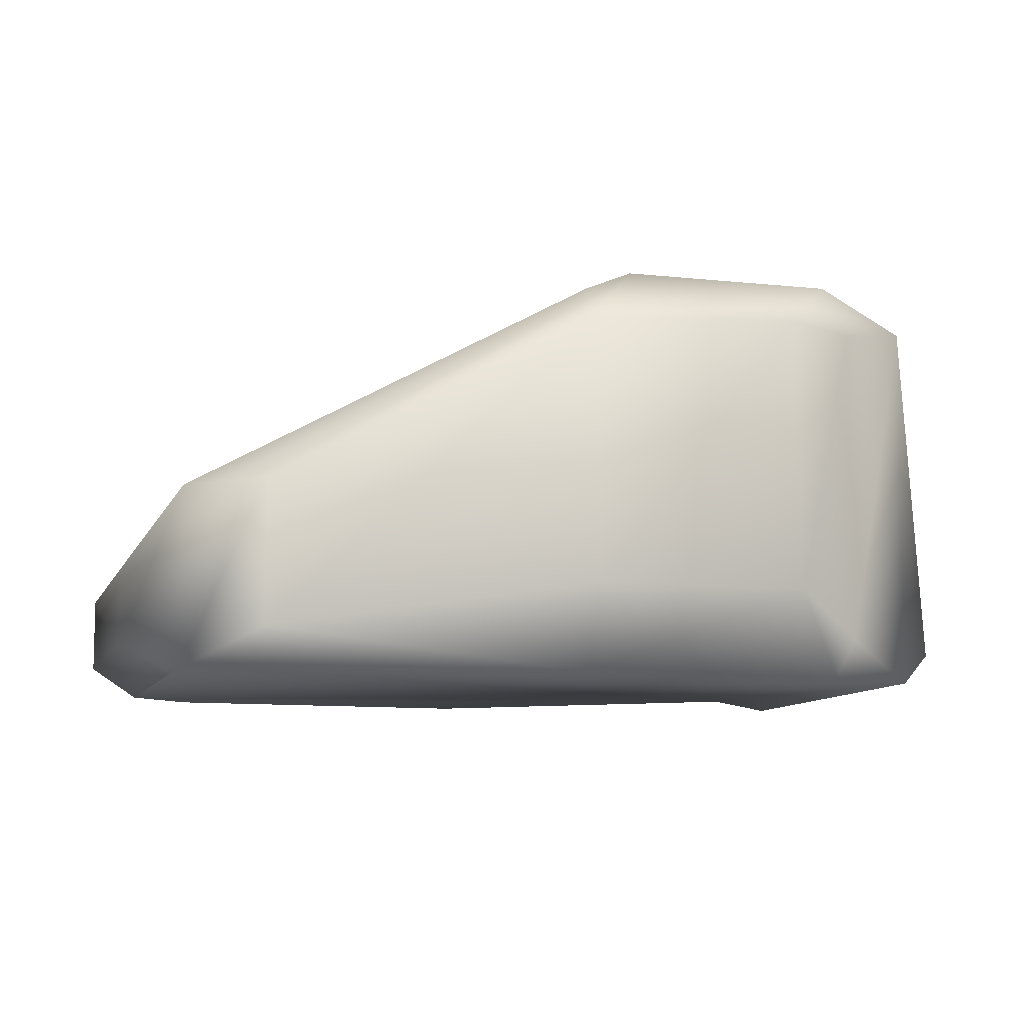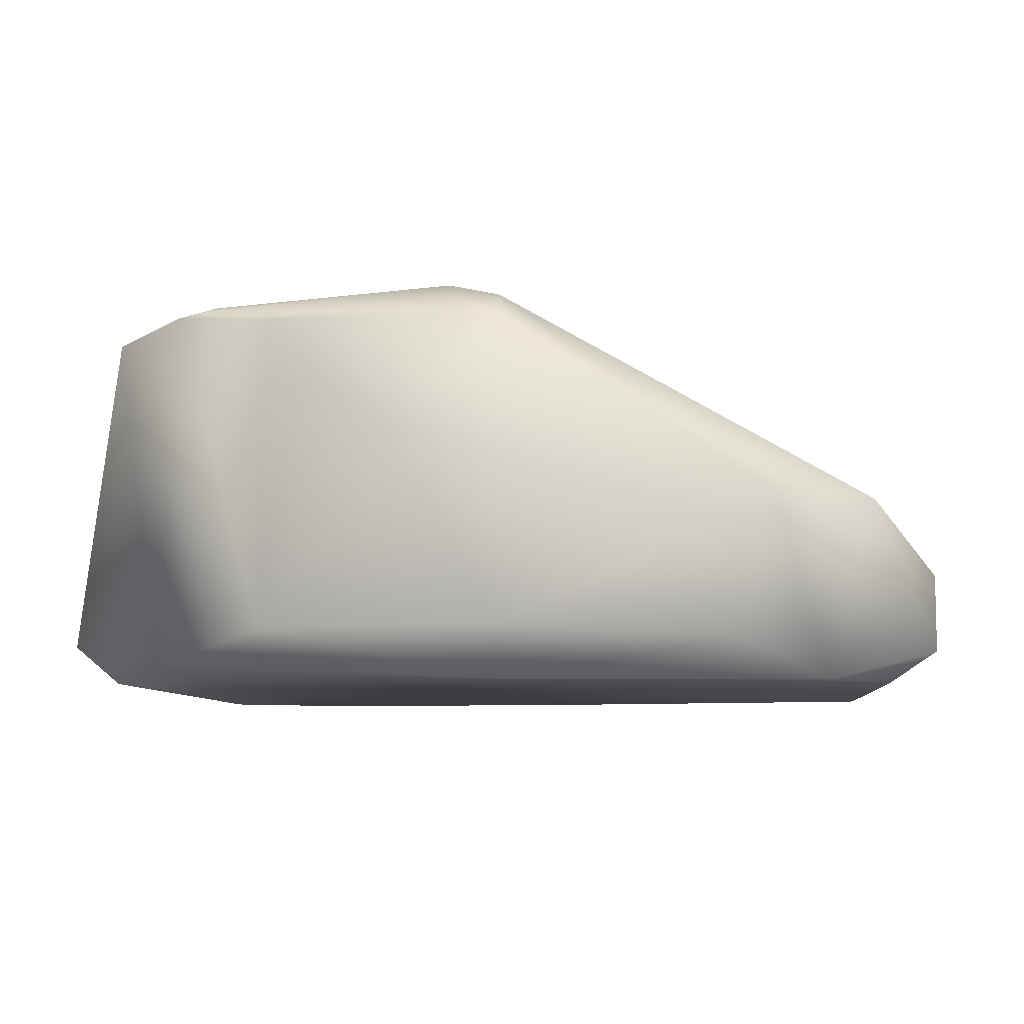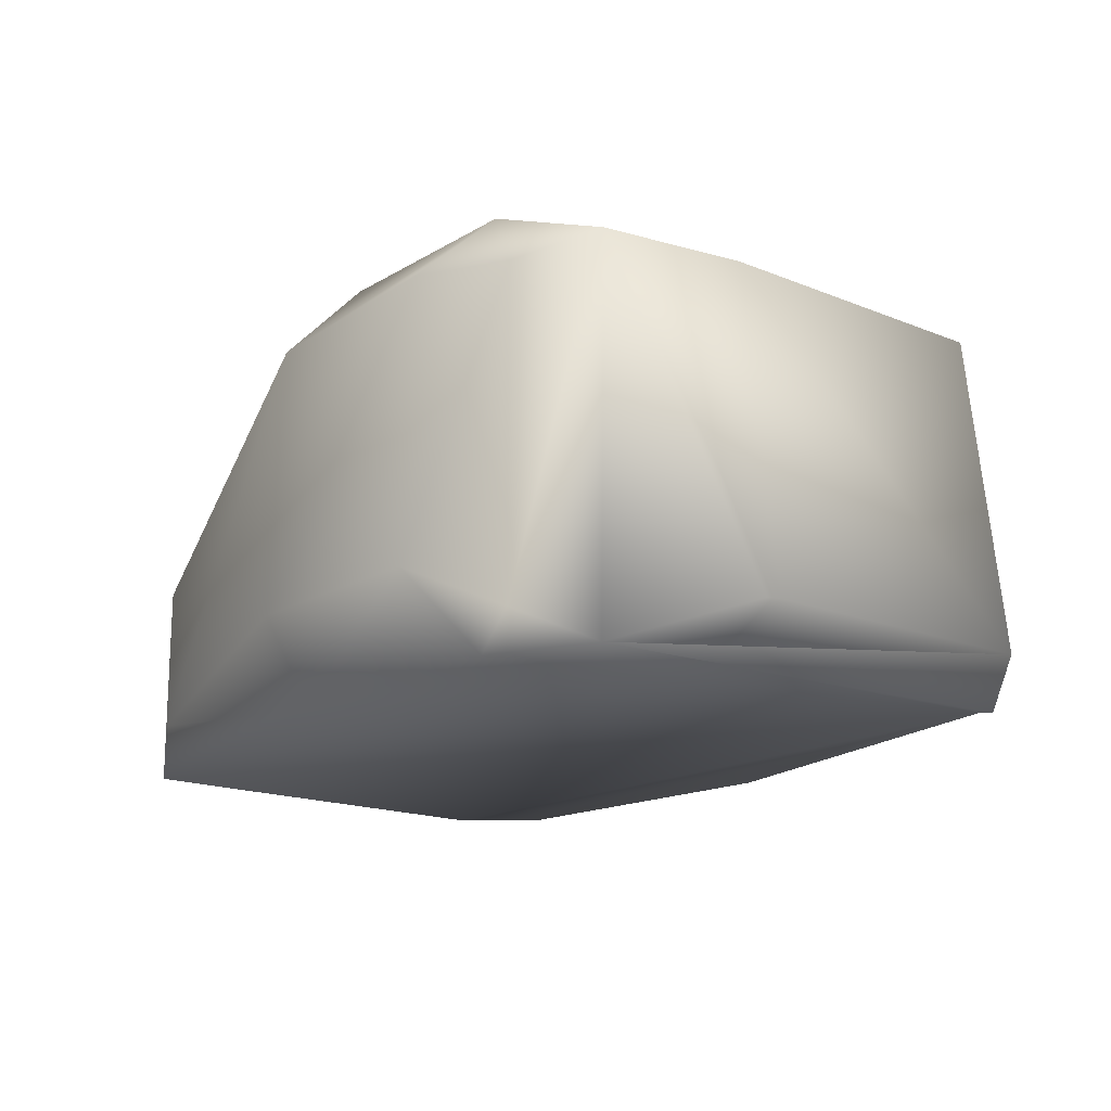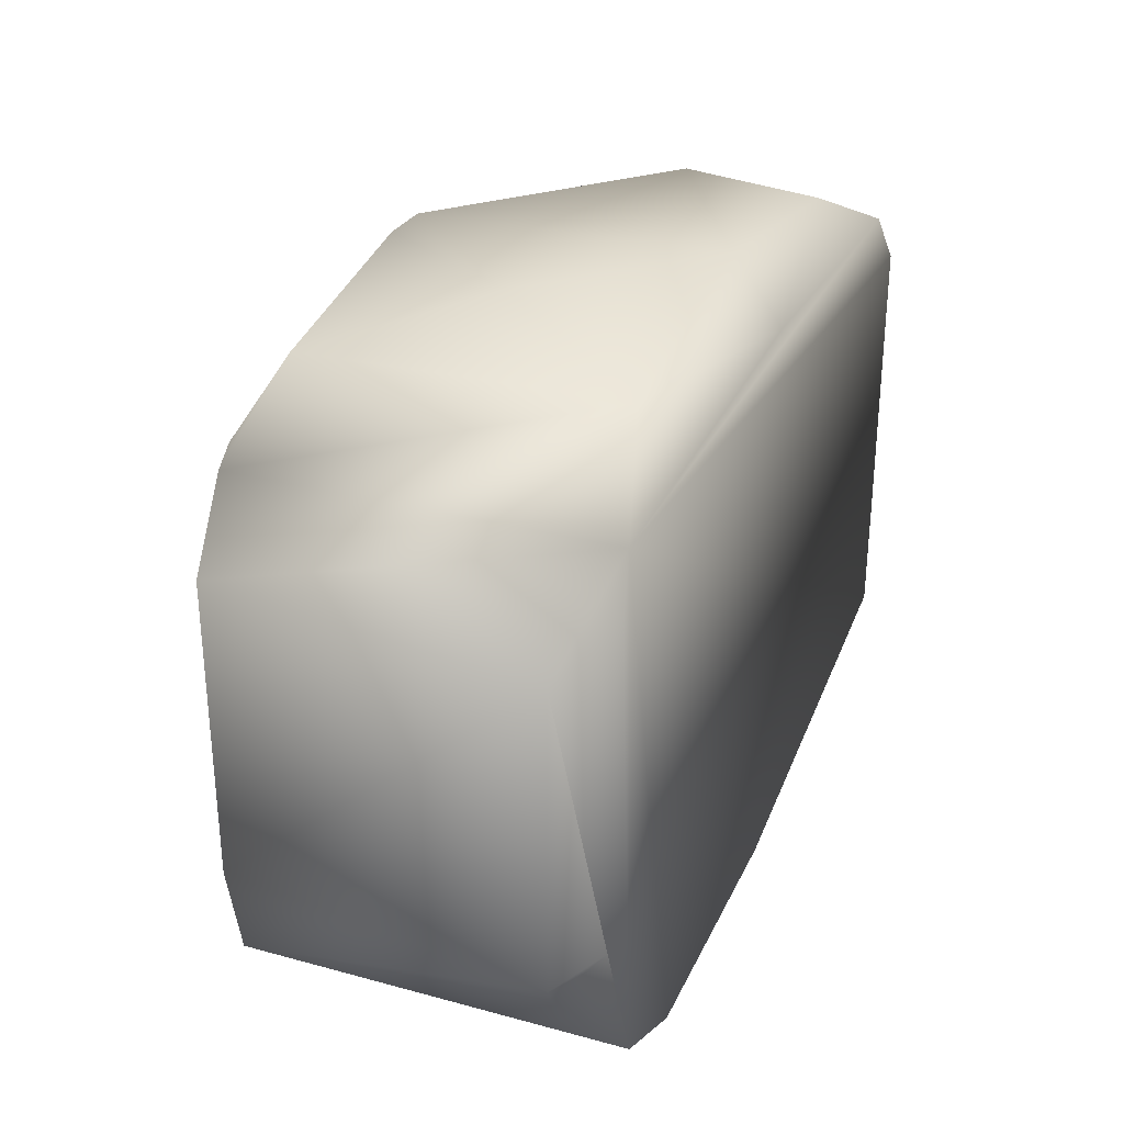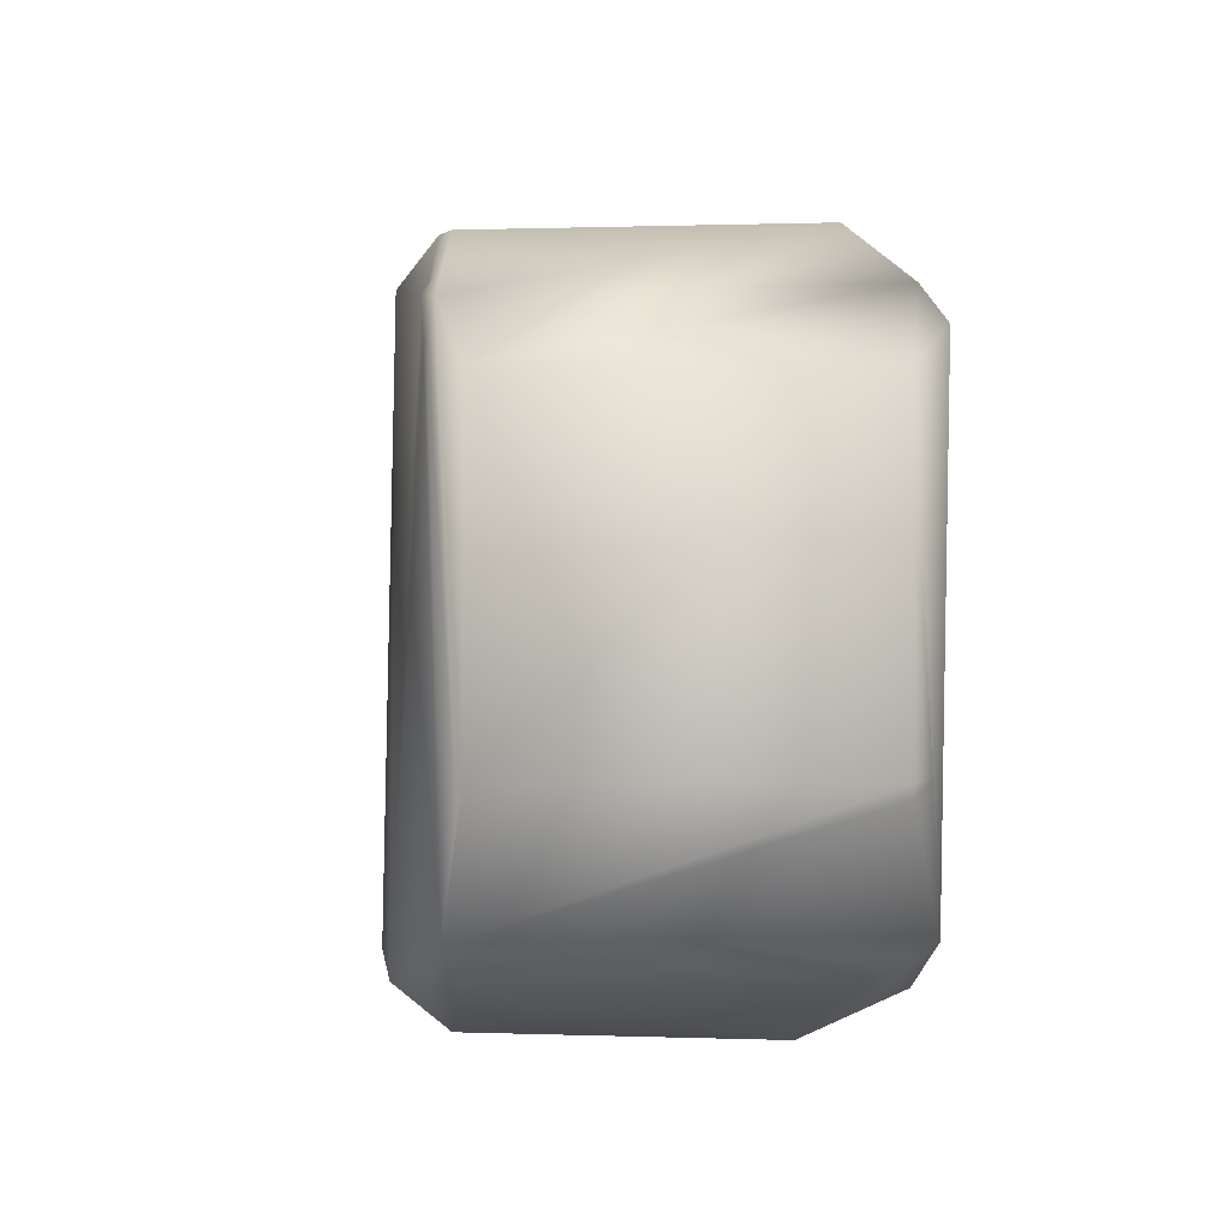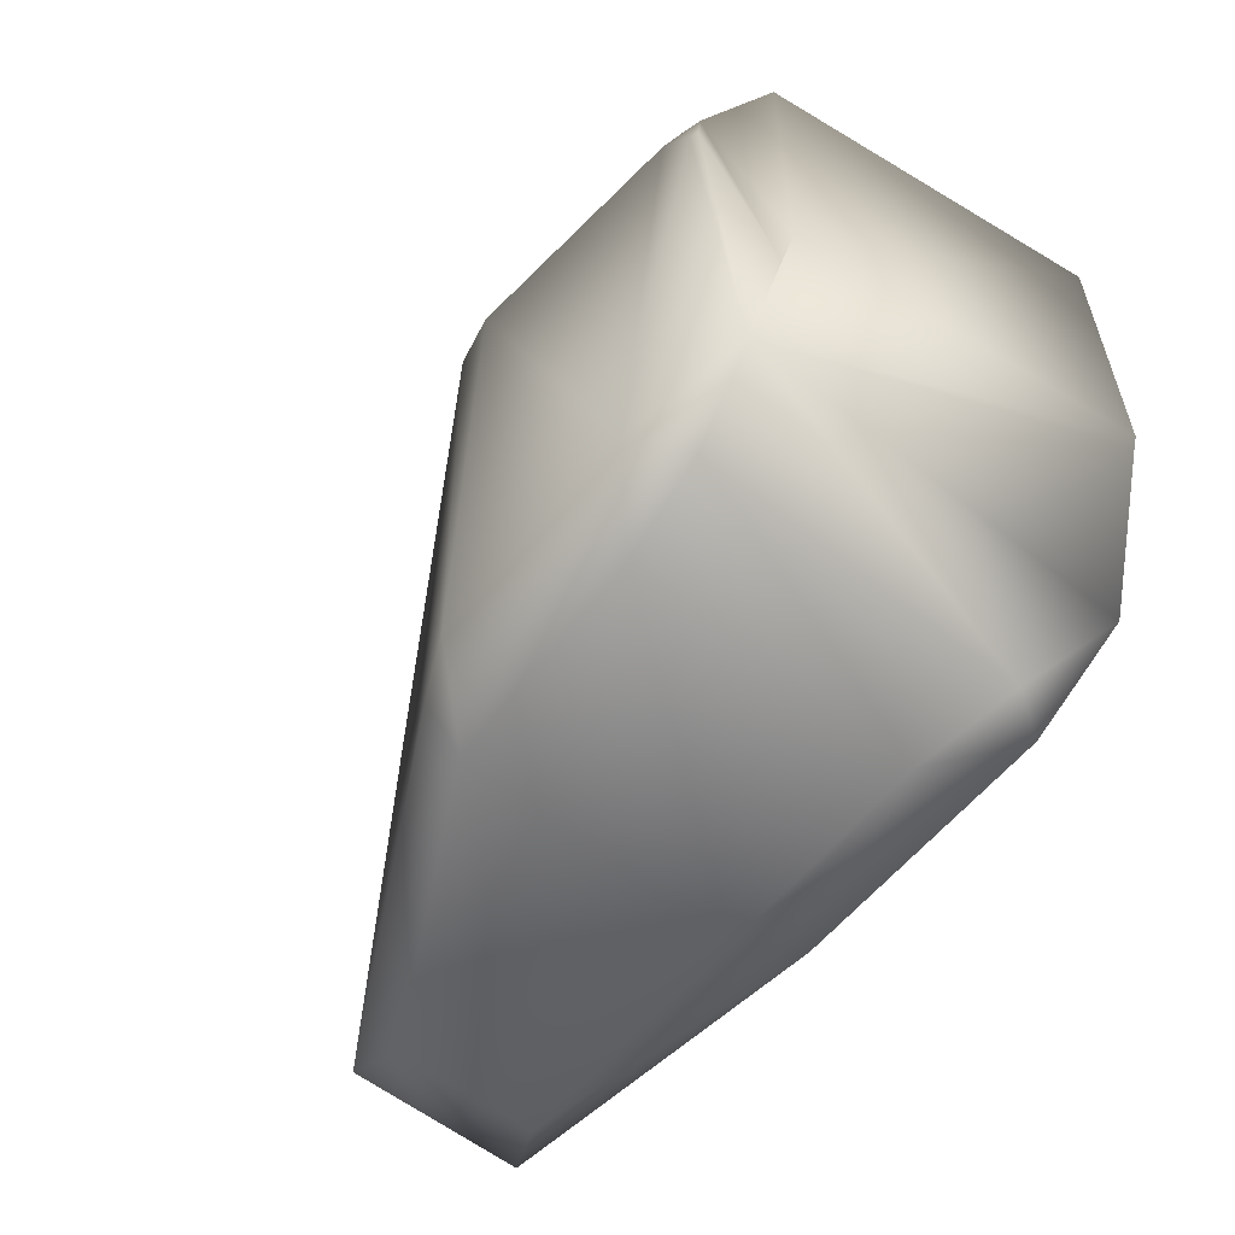
<metadata>
{"format":"obj","ext":"obj","renderer":"f3d","projection":"perspective","resolution":1024,"background":"white","views":[{"elev":-9.2,"azim":164.0,"up":"+Y"},{"elev":-8.0,"azim":4.0,"up":"+Y"},{"elev":-16.7,"azim":-129.7,"up":"+Y"},{"elev":31.4,"azim":-68.4,"up":"+Z"},{"elev":-0.3,"azim":-96.6,"up":"+Z"},{"elev":-58.2,"azim":-128.9,"up":"+Z"}]}
</metadata>
<code>
g Mesh1 Model
v 3.546 0 -8.916
v 4.588 1.553 -9.826
v 8.526 0 -8.916
f 1 2 3
v 3.07 0.7489 -8.773
f 1 4 2
v 1.65 0 -8.004
f 4 1 5
v 1.923 0.25 1.376
f 6 5 1
v 1.04 0 0.6878
f 6 7 5
v 0 0.7628 -0
f 6 8 7
v 0.7427 6.826 -0
f 6 9 8
v 2.173 7.129 1.126
f 10 9 6
v 0.7427 6.826 -5.662
f 10 11 9
v 0.968 6.892 -6.279
f 10 12 11
v 2.121 7.238 0.3233
f 10 13 12
v 2.282 7.291 0.3482
f 10 14 13
v 2.951 7.29 1.233
f 14 10 15
v 2.608 7.15 1.398
f 16 15 10
v 2.834 7.201 1.322
f 15 16 17
v 7.946 6.791 2.838
v 4.114 6.791 2.34
f 18 17 16 19
v 7.569 7.504 1.873
f 20 15 17 18
v 3.546 7.718 -8.701
f 21 14 15 20
v 1.585 7.073 -7.969
f 22 13 14 21
f 13 22 12
v 0.08378 0.7628 -5.9
v 0 0.7628 -5.662
f 22 23 24 11 12
f 22 5 23
v 3.07 6.755 -8.773
f 22 25 4 5
f 21 25 22
v 4.588 6.755 -9.612
f 21 26 25
v 8.574 6.583 -9.612
f 27 26 21
v 8.574 1.553 -9.826
f 27 28 26
v 14.46 0.7489 -8.372
f 28 27 29
v 14.46 3.452 -8.372
f 30 29 27
v 15.88 0 -7.568
v 15.88 3.377 -7.568
f 31 29 30 32
f 3 29 31
f 3 28 29
f 28 3 2
f 2 26 28
f 26 2 25
f 4 25 2
f 6 3 31
f 6 1 3
v 15.91 0 -5.701
v 15.91 0 0.1863
f 31 33 34 6
v 16.8 0.593 -5.701
f 33 31 35
v 16.8 2.037 -5.701
f 35 31 32 36
v 16.8 2.037 0.1863
f 36 32 37
v 15.56 3.377 1.376
f 38 37 32
v 16.8 0.593 0.1863
f 37 38 39
v 14.7 0 1.447
f 40 39 38
f 39 40 34
f 6 34 40
v 8.526 0 1.961
f 6 40 41
v 13.01 0.7129 2.412
f 42 41 40
v 8.625 0.9273 3.141
f 41 42 43
v 13.62 3.448 2.34
f 42 44 43
f 40 44 42
f 44 40 38
v 8.526 7.29 1.961
f 45 44 38
v 8.625 6.617 2.926
f 44 45 46
f 20 46 45
f 46 20 18
v 6.672 4.154 2.765
f 18 47 46
f 47 18 19
v 4.114 0.9273 2.555
f 47 19 48
f 10 48 19
f 6 48 10
f 41 48 6
f 48 41 43
f 43 46 47 48
f 46 43 44
f 10 19 16
v 7.574 7.718 -8.701
f 20 45 49
v 8.526 7.29 -8.916
f 50 49 45
f 27 49 50
f 49 27 21
f 49 21 20
f 50 30 27
f 30 50 32
f 32 50 38
f 45 38 50
f 39 34 33 35
f 37 39 35 36
v 1.167 0.2232 -5.662
f 51 23 5
f 23 51 24
f 24 51 8
f 8 51 5 7
f 11 24 8 9

</code>
